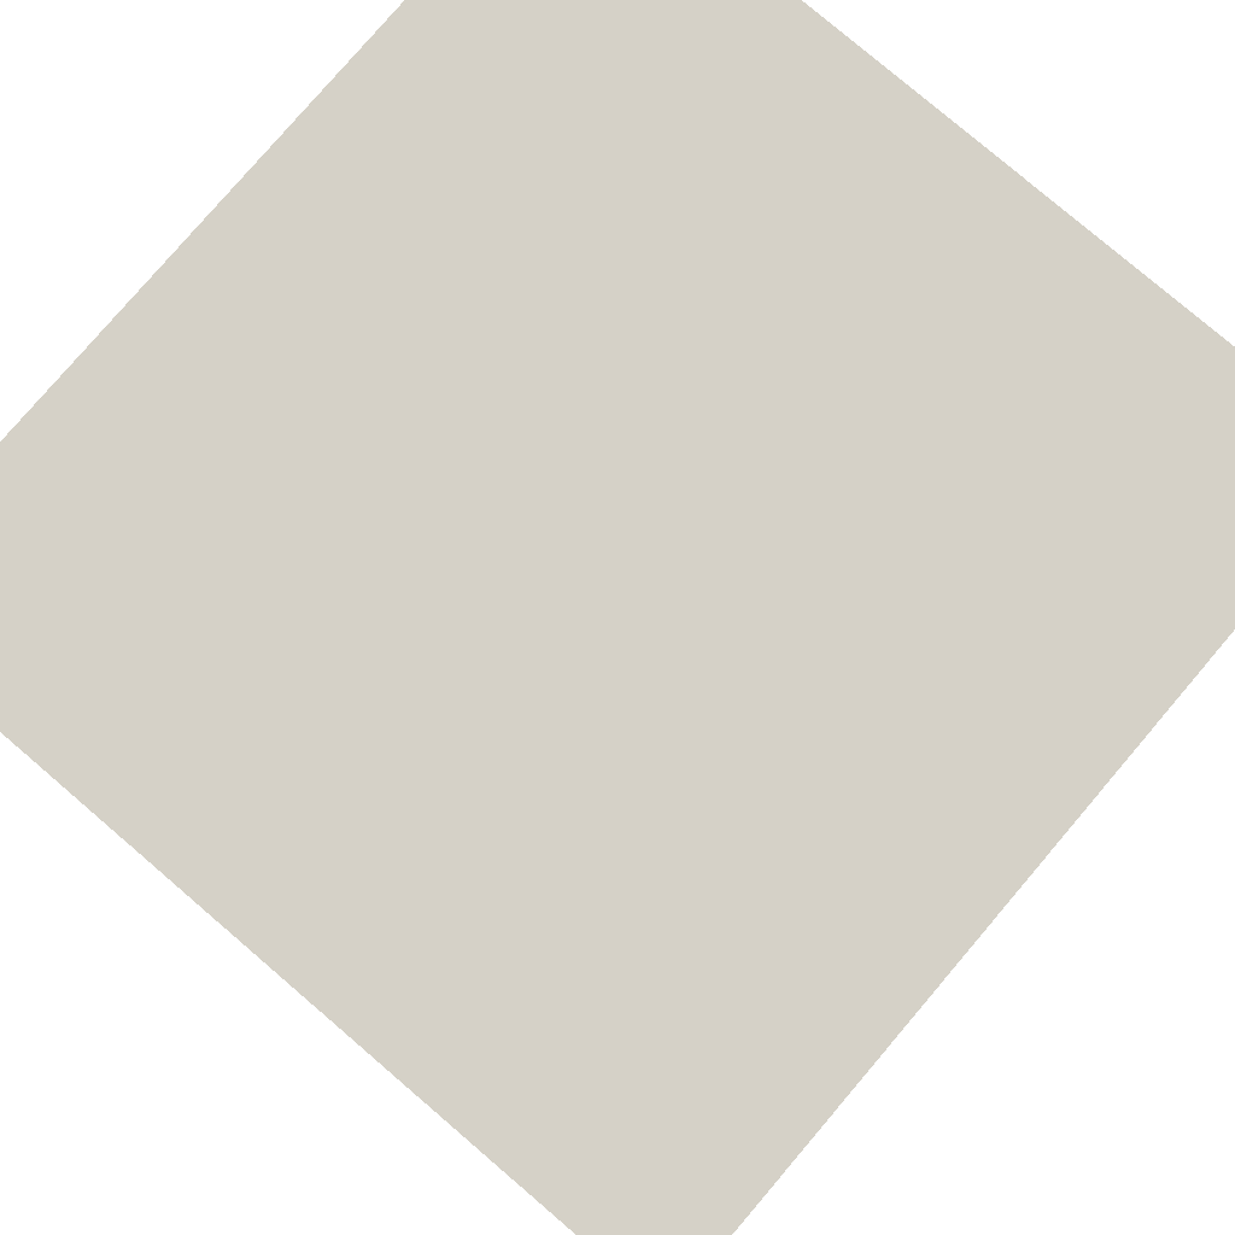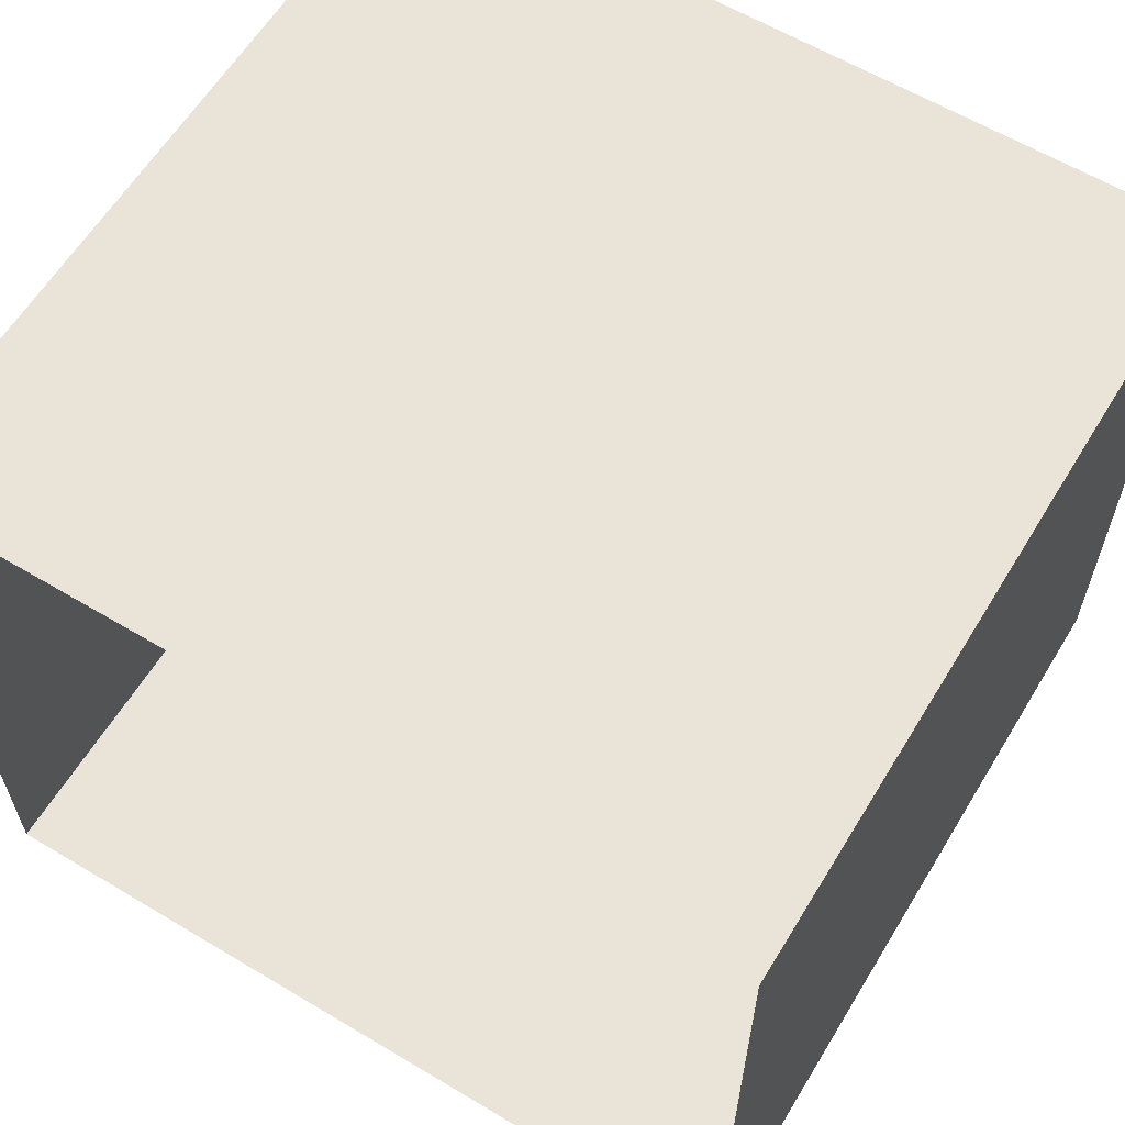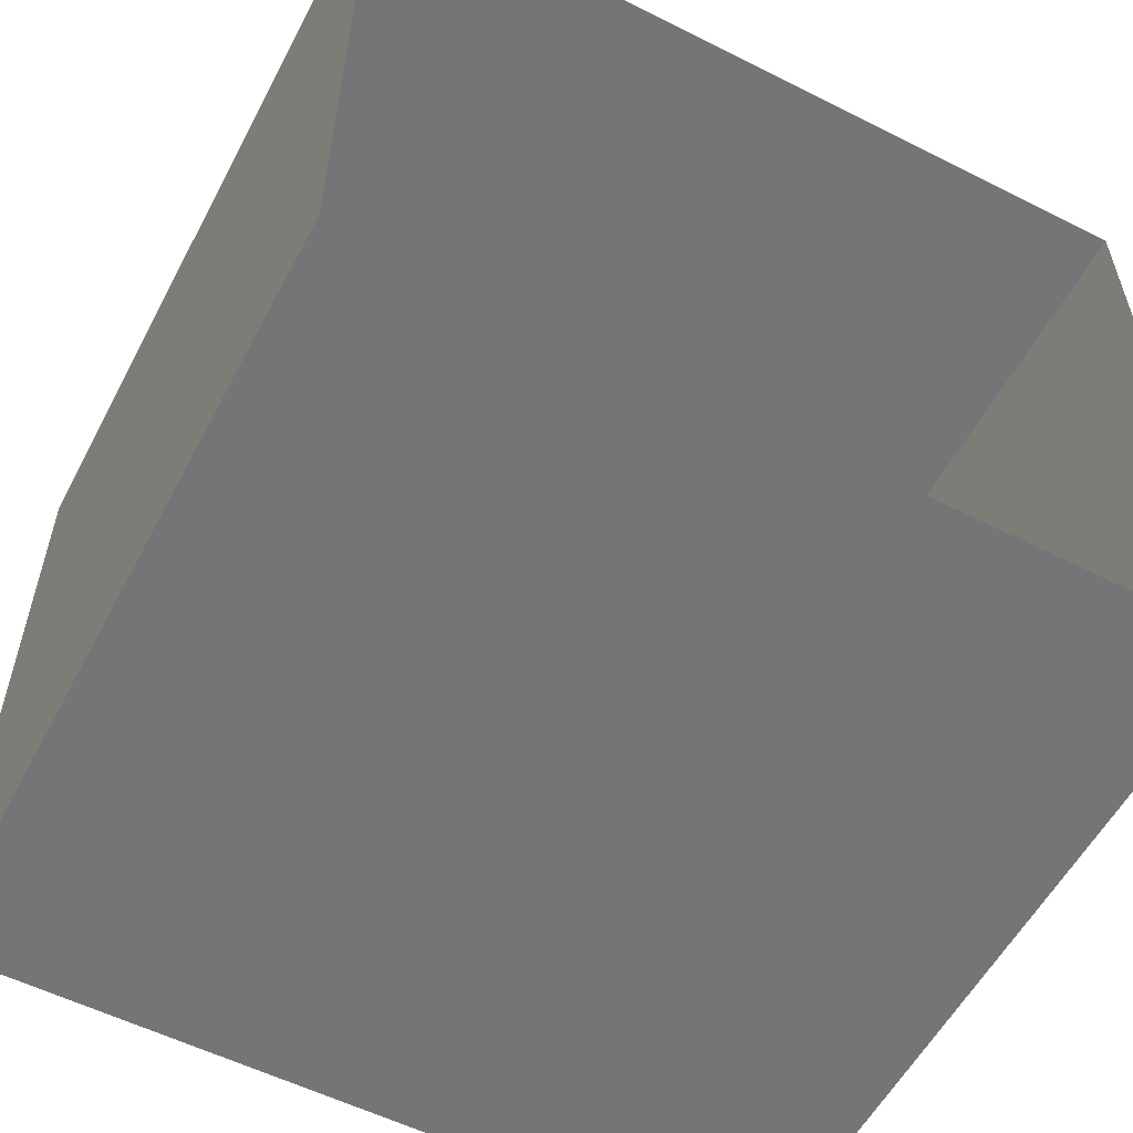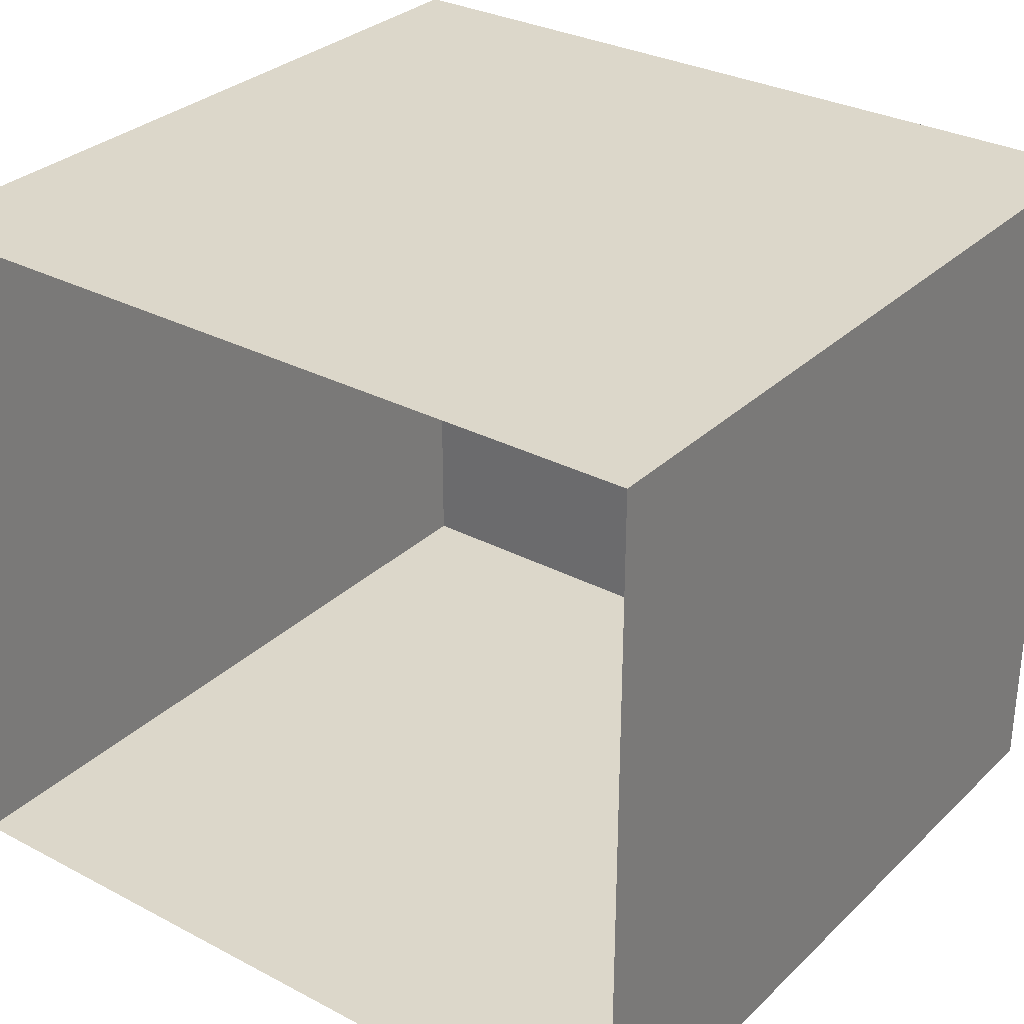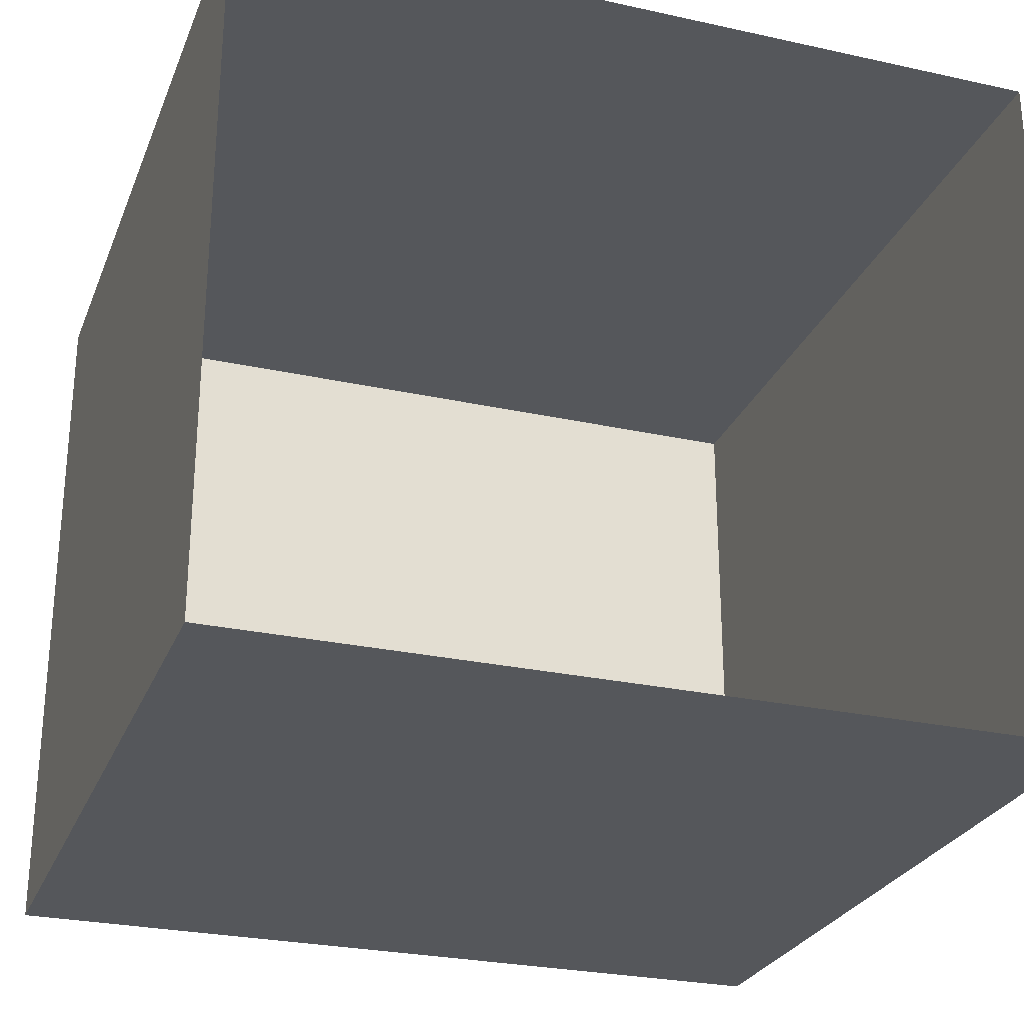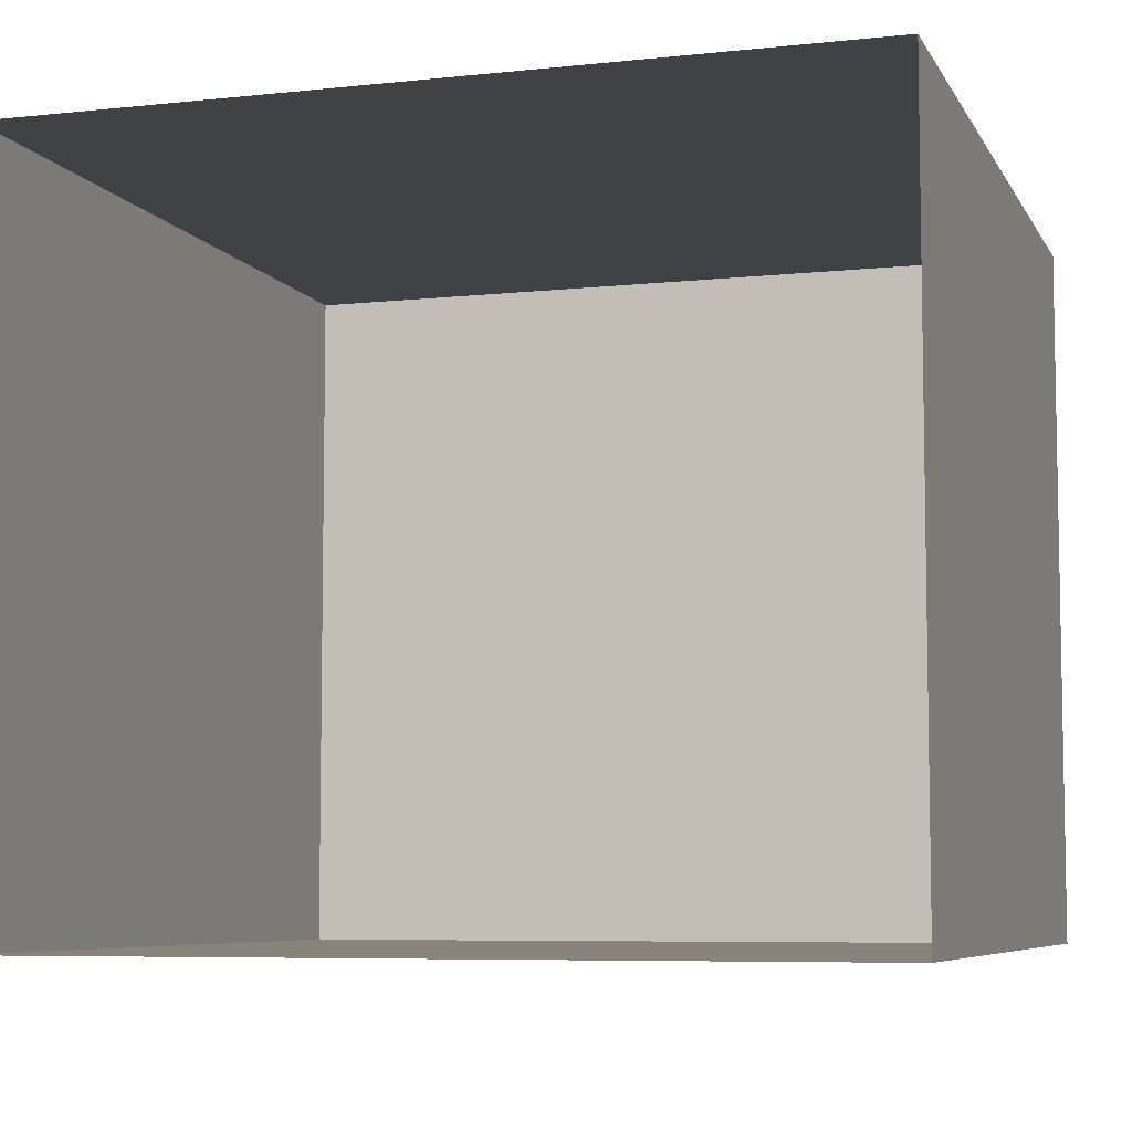
<metadata>
{"format":"obj","ext":"obj","renderer":"f3d","projection":"perspective","resolution":1024,"background":"white","views":[{"elev":79.6,"azim":130.5,"up":"+Y"},{"elev":61.2,"azim":31.3,"up":"+Y"},{"elev":-56.5,"azim":-27.7,"up":"+Y"},{"elev":30.8,"azim":37.0,"up":"+Y"},{"elev":-27.0,"azim":-18.9,"up":"+Y"},{"elev":-6.7,"azim":17.4,"up":"+Y"}]}
</metadata>
<code>
g default
v 1.225 4.23 -7.209
v -5.37 4.23 -7.209
v 1.225 9.965 -7.209
v -5.37 9.965 -7.209
v 1.225 9.965 -13.58
v -5.37 9.965 -13.58
v 1.225 4.23 -13.58
v -5.37 4.23 -13.58
g pasted__polySurface73 pasted__polySurface41 group9
f 3 4 5
f 5 4 6
f 5 6 7
f 7 6 8
f 7 8 1
f 1 8 2
f 2 8 4
f 4 8 6
f 7 1 5
f 5 1 3

</code>
